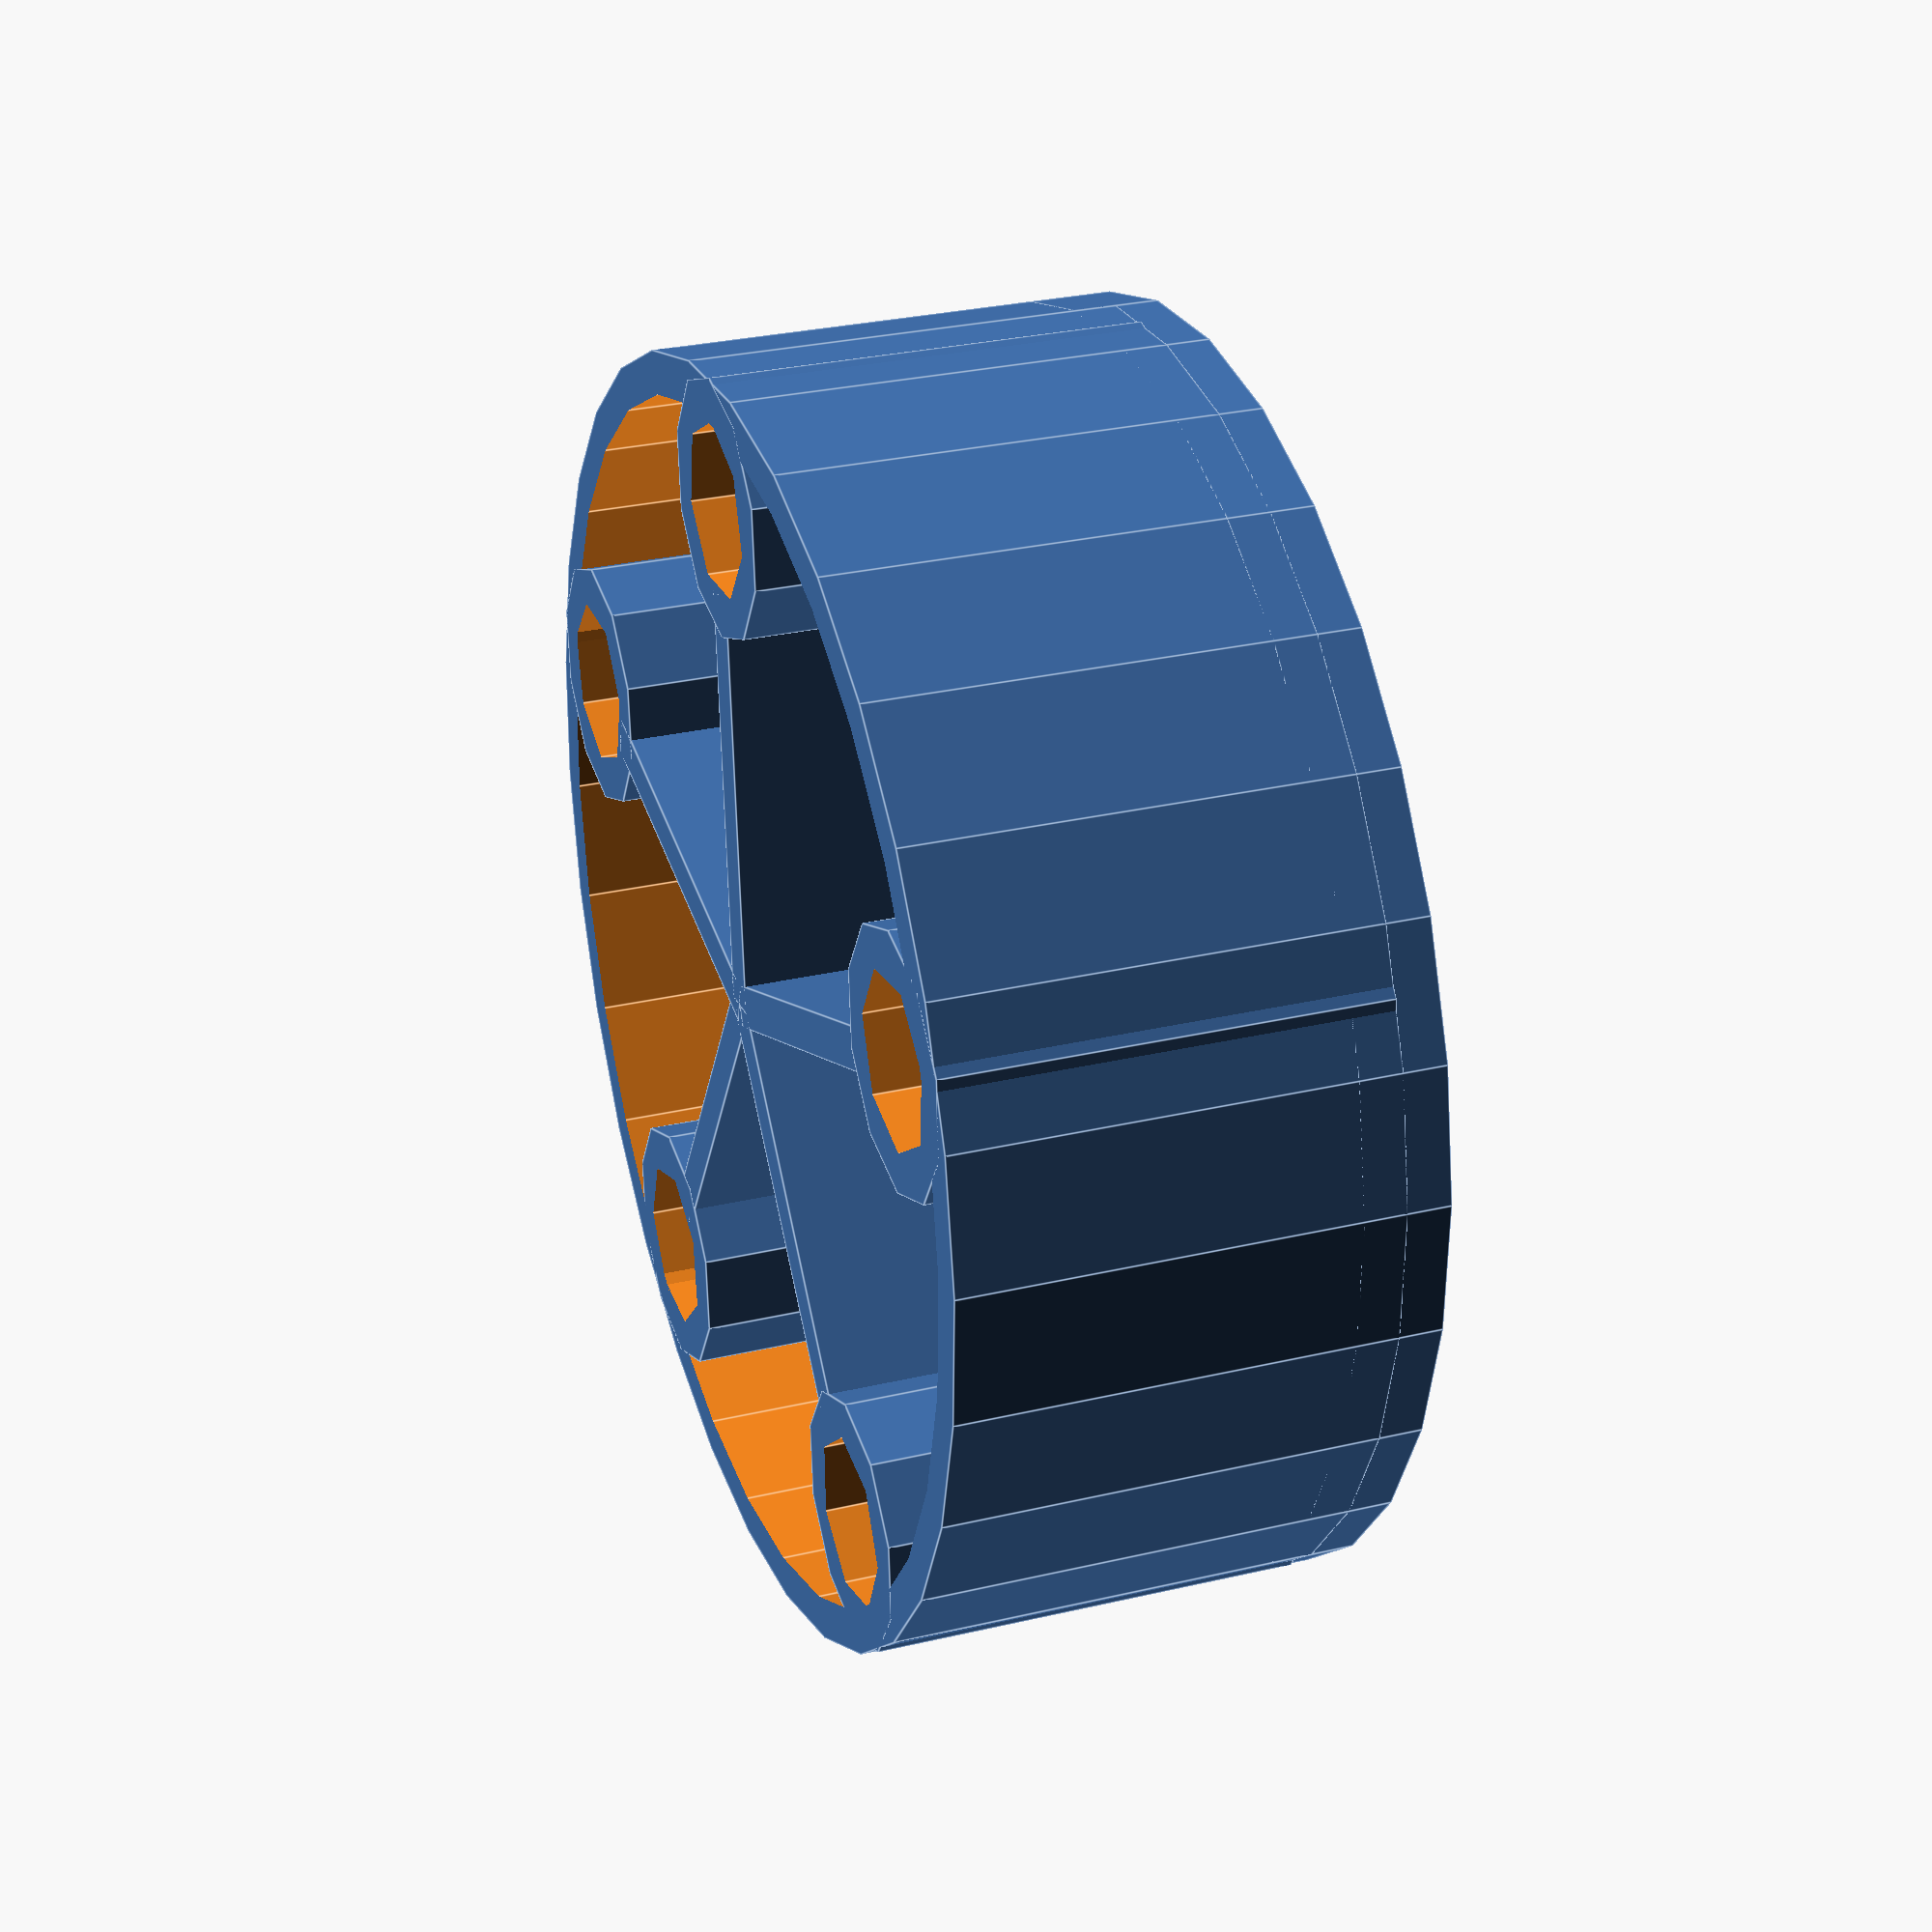
<openscad>

noseConeLength = 10;
noseConeCapHeight = 2;
motorRadius = 15;
motorShaftHoleRadius = 1.6;
motorShaftHoleDepth = 6;
boltDiameter = 1.6;
boltCapDiameter = 3;
boltCapHeight = 4;
boldHeadIndentationDepth = 0.5;
boltDistance = 9.5;
wallThickness = 1;
ribSpacing = 40;
ribThickness = 2;
skewerRadius = 2.0; // 2.8/2;

module fuselageBlock(chordLength, wingspan, fuselageRadius, fuselageLength){
    translate([-chordLength,0,-fuselageRadius]) rotate([0,90,0]) makeRibs(fuselageRadius/2, fuselageRadius, chordLength);
    translate([0,0,-fuselageRadius]) rotate([0,90,0]) makeRibs(fuselageRadius, fuselageRadius, chordLength);
    translate([chordLength,0,-fuselageRadius]) rotate([0,90,0]) makeRibs(fuselageRadius, fuselageRadius/4, fuselageLength - chordLength*2);
}

module makeRibs(startRadius, endRadius, sectionLength){
    echo(str("sectionLength: ",sectionLength));
    numberOfRibs = sectionLength/ribSpacing;
    echo(str("ribSpacing: ", ribSpacing));
    echo(str("numberOfRibs: ",numberOfRibs));
    for (ribPosition = [0:numberOfRibs]){
        //echo("ribPosition",ribPosition);
        //r1=startRadius; r2=endRadius;
        translate([0,0,ribSpacing*ribPosition])
        fuselageRib(
            startRadius+((endRadius-startRadius)/numberOfRibs*ribPosition),
            ribThickness, wallThickness, skewerRadius, true);
    }
}

module fuselageRib(ribRadius, ribThickness, wallThickness, skewerRadius, doubleLoops){
    echo(str("fuselageRib(", ribRadius, ",", ribThickness, ",", wallThickness, ",", skewerRadius,",",doubleLoops, ")"));
    union(){
        difference(){
            cylinder(r=ribRadius, h=ribThickness, center=true);
            cylinder(r=ribRadius-wallThickness, h=ribThickness*3, center=true);
        }
        for (rotation=[1:5]){
            rotate([0,0,(360/5)*rotation]) {
                translate([-wallThickness/2,0,-ribThickness/2]) cube([wallThickness,ribRadius-skewerRadius*2-wallThickness,ribThickness], center=false);
                rotate([0,0,18]) { // i have no idea why this rotate is required, the cube and the cylinder should have the same translation matrix at this point
                    // make the inner supports and skewer loops
                    translate([ribRadius-skewerRadius-wallThickness,0,0]){
                        difference(){
                            cylinder(h=ribThickness, r=skewerRadius+wallThickness, center=true);
                            cylinder(h=ribThickness*3, r=skewerRadius, center=true);
                        }
                    }
                    if (doubleLoops == true){
                        // add the loops used to join the skewers
                        rotate([0,0,(360/5)*rotation+(360/5)/2])
                        translate([ribRadius-skewerRadius-wallThickness,0,0]){
                            difference(){
                                cylinder(h=ribThickness, r=skewerRadius+wallThickness, center=true);
                                cylinder(h=ribThickness*3, r=skewerRadius, center=true);
                            }
                        }
                    }
                }
            }
        }
    }
}

module noseCone(){
    echo(str("noseCone(", noseConeLength, ",", motorRadius, ",", boltDiameter, ",", boltDistance, ",", wallThickness, ",", skewerRadius, ");"));
    //ribRadius = motorRadius;
    difference(){
        union(){
            translate([0,0,noseConeCapHeight/2])cylinder(h=noseConeCapHeight, r=motorRadius, center=true);
            translate([0,0,noseConeLength/2+noseConeCapHeight/2])fuselageRib(motorRadius,noseConeLength, wallThickness, skewerRadius, false);
        }
        for (rotation = [0,90,180,270]){
            // make the bolt hole and the space for the bolt cap to be passed through
            hull(){
                rotate([0,0,rotation])translate([boltDistance,0,0]) cylinder(h=noseConeCapHeight*2+3, r=boltDiameter, center=true);
                rotate([0,0,rotation+15])translate([boltDistance,0,0]) cylinder(h=noseConeCapHeight*2+3, r=boltDiameter, center=true);
            }
            hull(){
                rotate([0,0,rotation+15])translate([boltDistance,0,0]) cylinder(h=noseConeCapHeight, r=boltDiameter, center=true);
                rotate([0,0,rotation+30])translate([boltDistance,0,0]) cylinder(h=noseConeCapHeight, r=boltDiameter, center=true);
            }
            // make a hole for the bolt head through the strut and an indentation so the bolt head keys into place				
            rotate([0,0,rotation])translate([boltDistance,0,noseConeCapHeight+(boltCapHeight/2)-boldHeadIndentationDepth/2]) cylinder(h=boltCapHeight+boldHeadIndentationDepth, r=boltCapDiameter, center=true);
				// create a gap in the struts for the bold head to be rotated through
            rotate([0,0,rotation+15])translate([boltDistance,0,noseConeCapHeight+(boltCapHeight/2)]) cylinder(h=boltCapHeight, r=boltCapDiameter, center=true);
				// create a hole for the bolt head to pass through the platess
            rotate([0,0,rotation+30])translate([boltDistance,0,0]) cylinder(h=boltCapHeight*2+noseConeCapHeight*2, r=boltCapDiameter, center=true);
        }
        // make a hole for the motor shaft
        cylinder(h=motorShaftHoleDepth*2, r=motorShaftHoleRadius*2, center=true);
    }
}

module printPlate01(){
    translate([00,45,0]) fuselageRib(15,2,1,2.0, true);
    translate([50,-5,0]) fuselageRib(18.75,2,1,2.0, true);
    translate([40,40,0]) fuselageRib(22.5,2,1,2.0, true);
    translate([00,00,0]) fuselageRib(26.25,2,1,2.0, true);
}

module printPlate02(){
    translate([00,45,0]) fuselageRib(7.5,2,1,2.0, true);
    translate([50,-5,0]) fuselageRib(10.7143,2,1,2.0, true);
    translate([40,40,0]) fuselageRib(13.9286,2,1,2.0, true);
    translate([00,00,0]) fuselageRib(17.1429,2,1,2.0, true);
}

module printPlate03(){
    translate([100-21,21,0]) fuselageRib(20.3571,2,1,2.0, true);
    translate([100-24-10,21*2+24,0]) fuselageRib(23.5714,2,1,2.0, true);
    translate([27,27,0]) fuselageRib(26.7857,2,1,2.0, true);
}

module printPlate04(){
    translate([30,30,0]) fuselageRib(30,2,1,2.0, true);
    //translate([100-30,100-30,0]) fuselageRib(30,2,1,2.0, true);
}

//fuselage(160, 640);
noseCone();

//%cube(100);
//printPlate01();
//printPlate02();
//printPlate03();
//printPlate04();
/*
ECHO: "fuselageRib(30,2,1,2, true)"
ECHO: "fuselageRib(30,2,1,2, true)"
ECHO: "fuselageRib(30,2,1,2, true)"
ECHO: "fuselageRib(30,2,1,2, true)"
ECHO: "fuselageRib(30,2,1,2, true)"
*/
</openscad>
<views>
elev=151.0 azim=103.7 roll=109.3 proj=p view=edges
</views>
